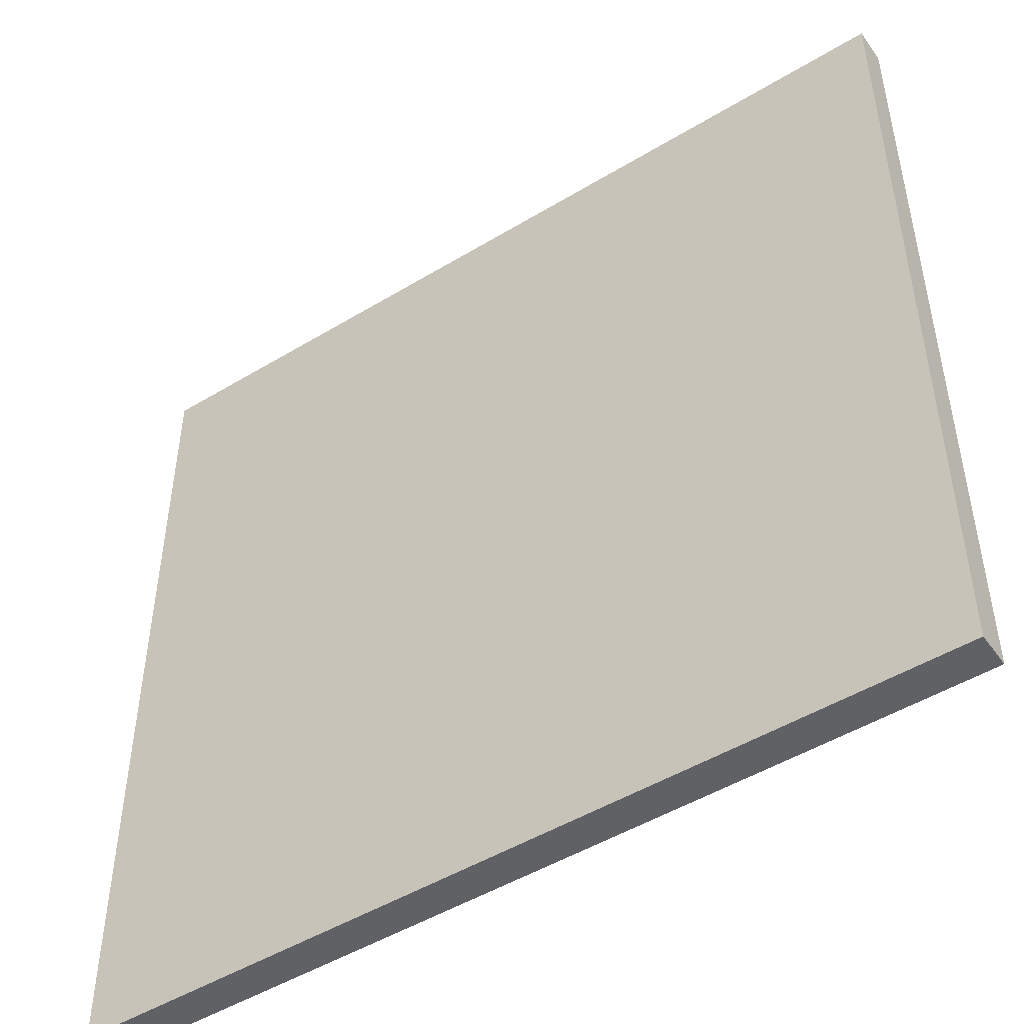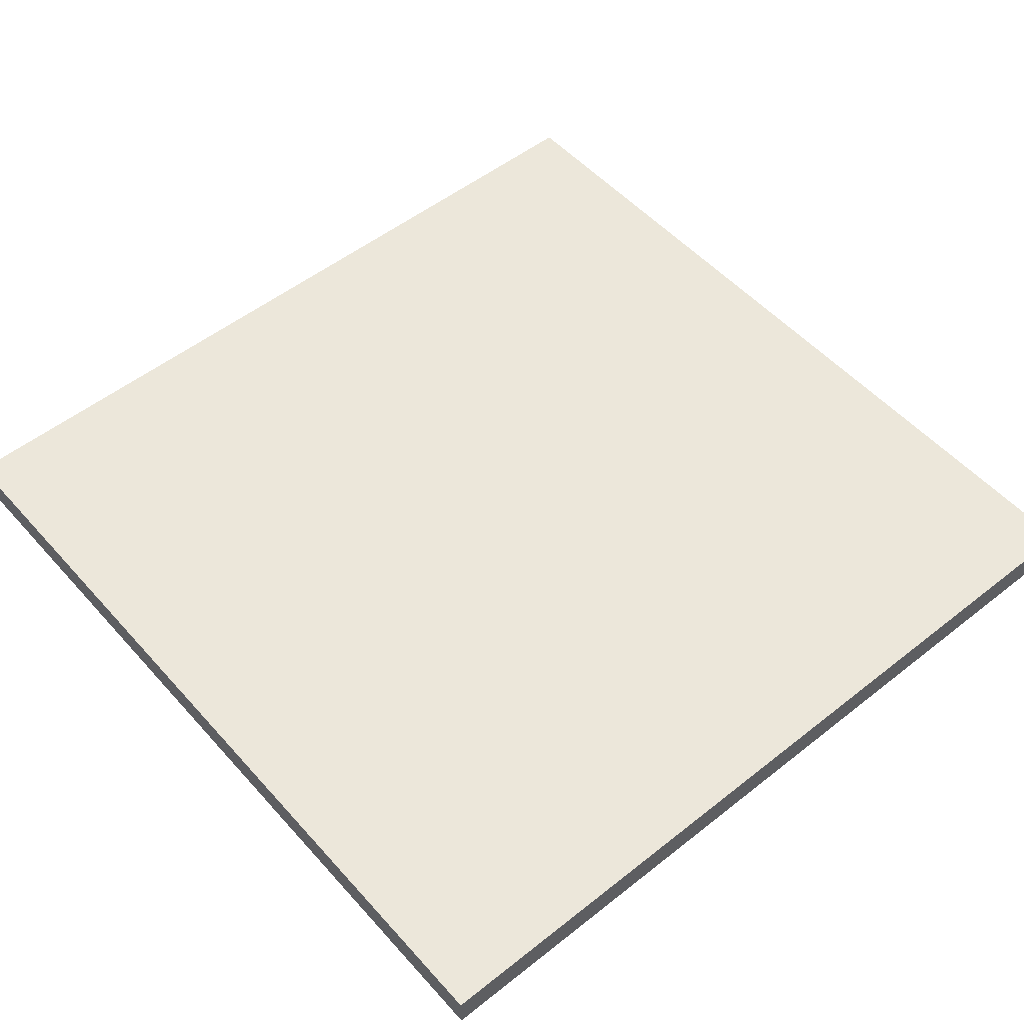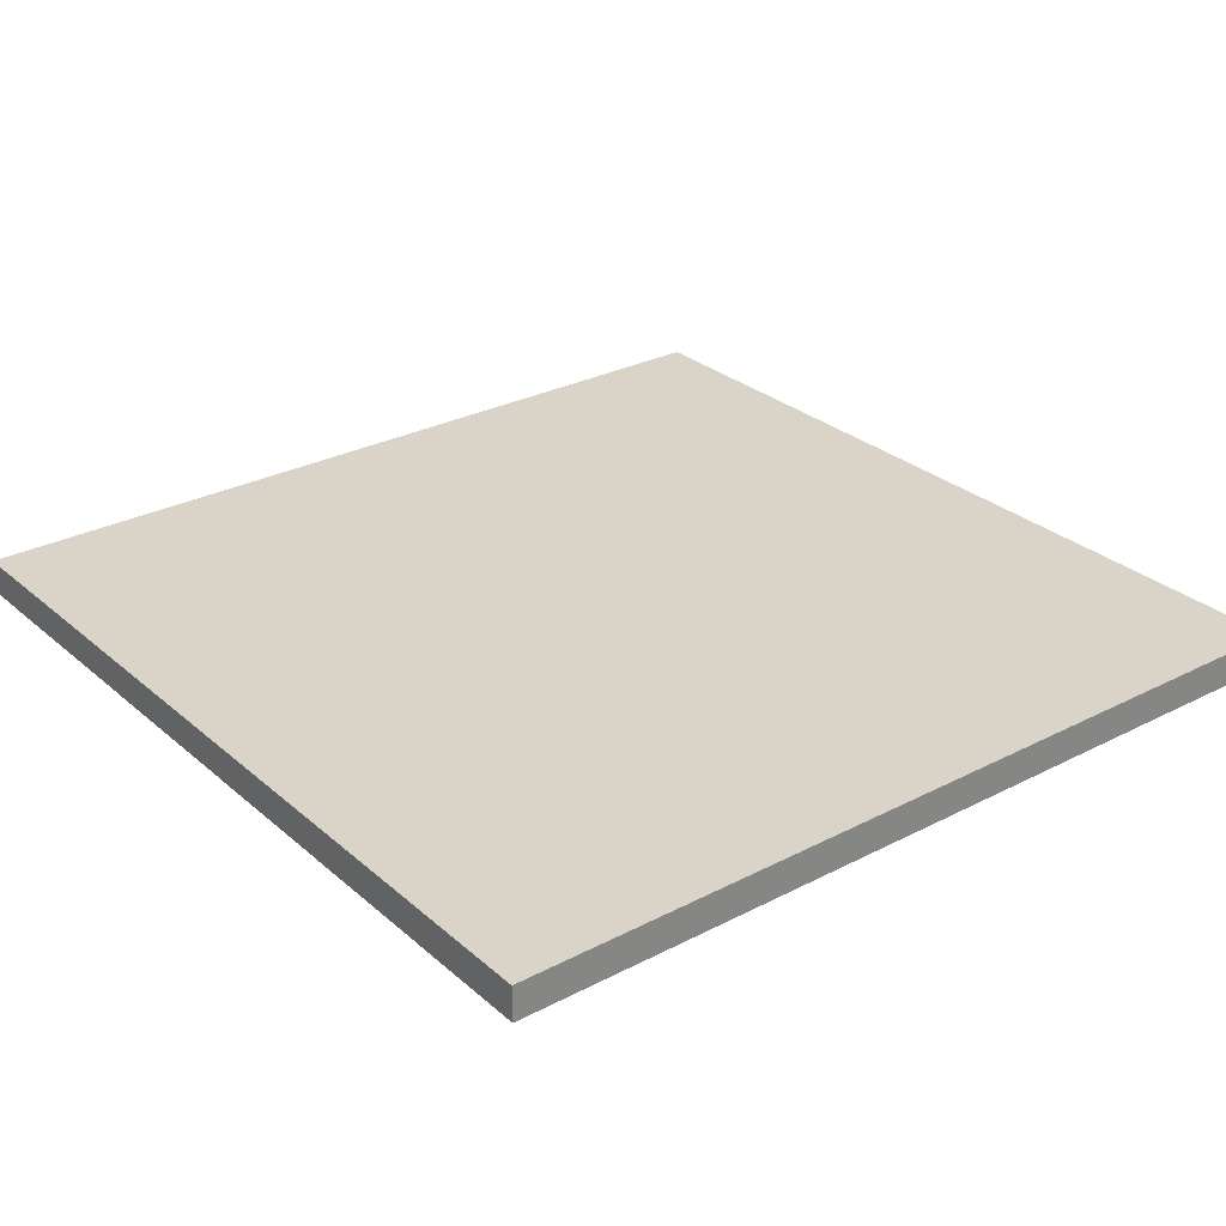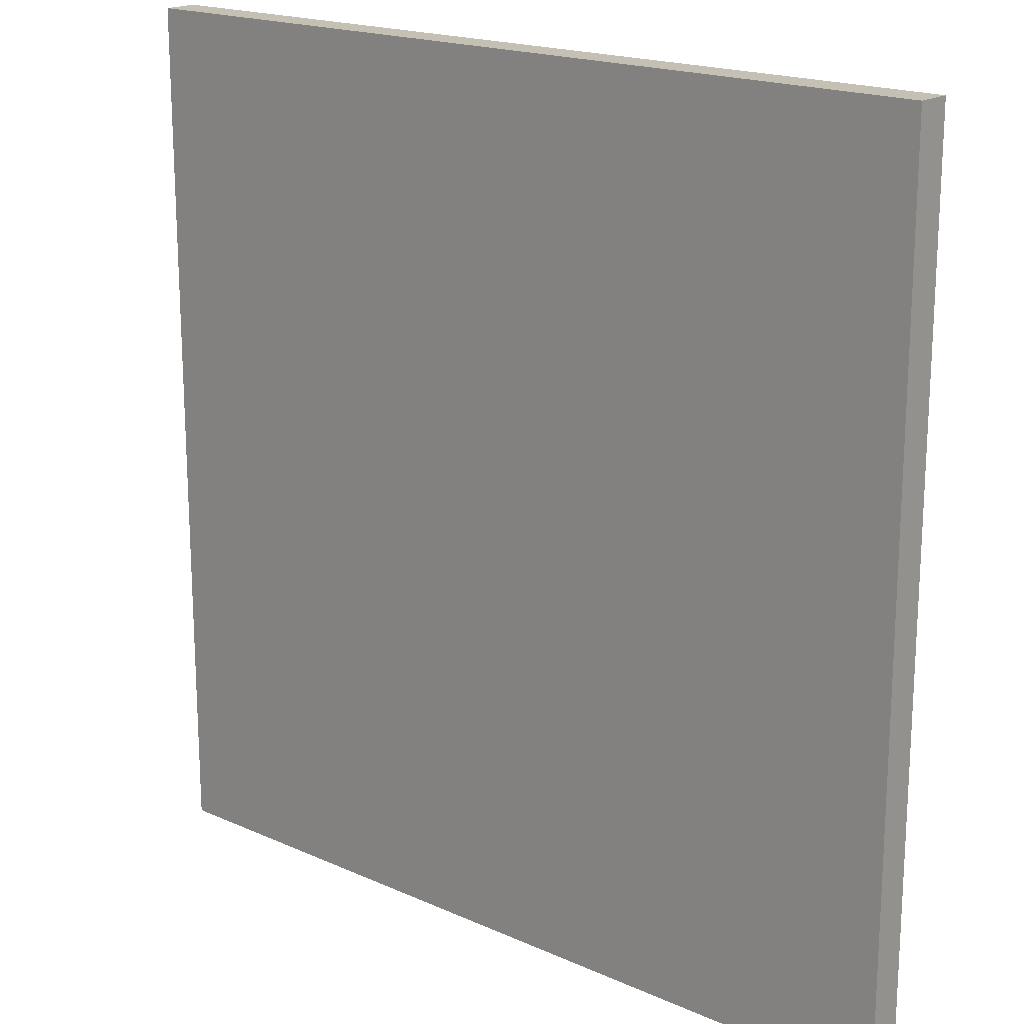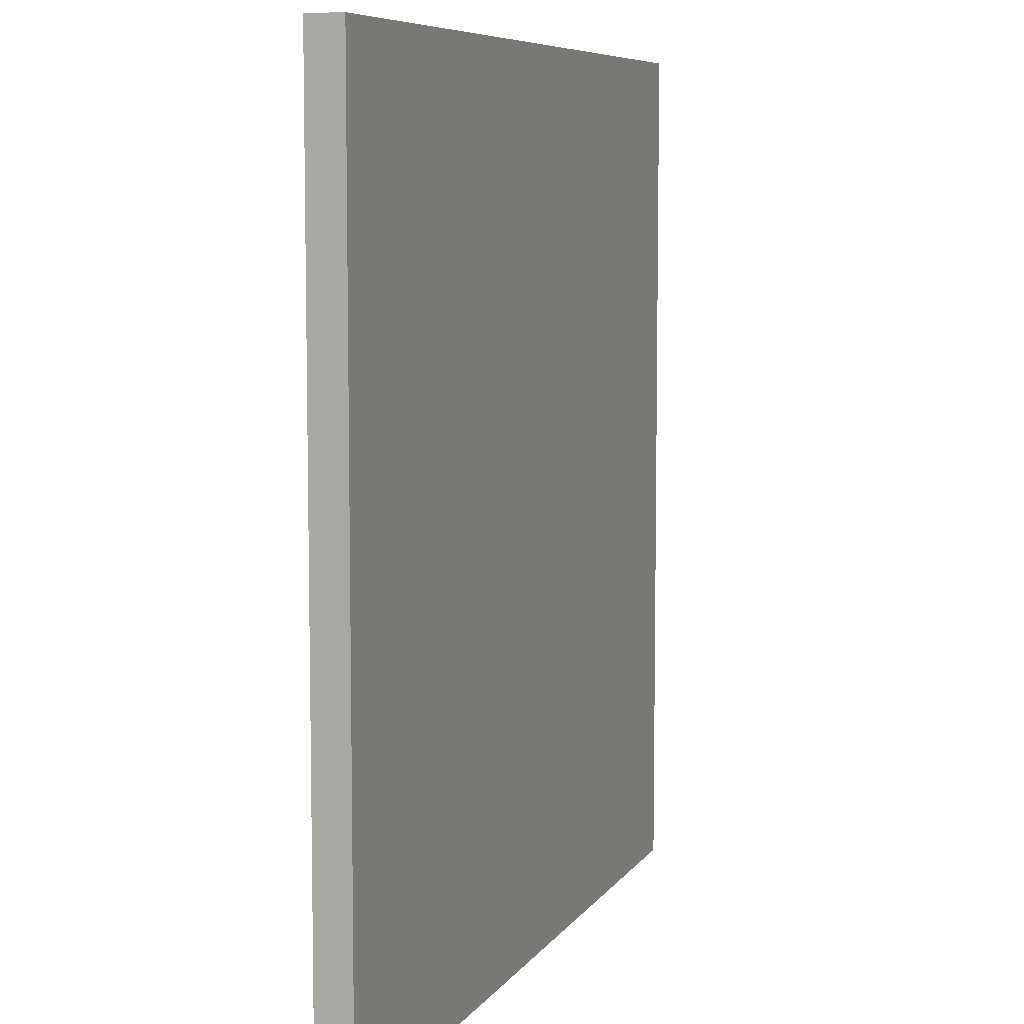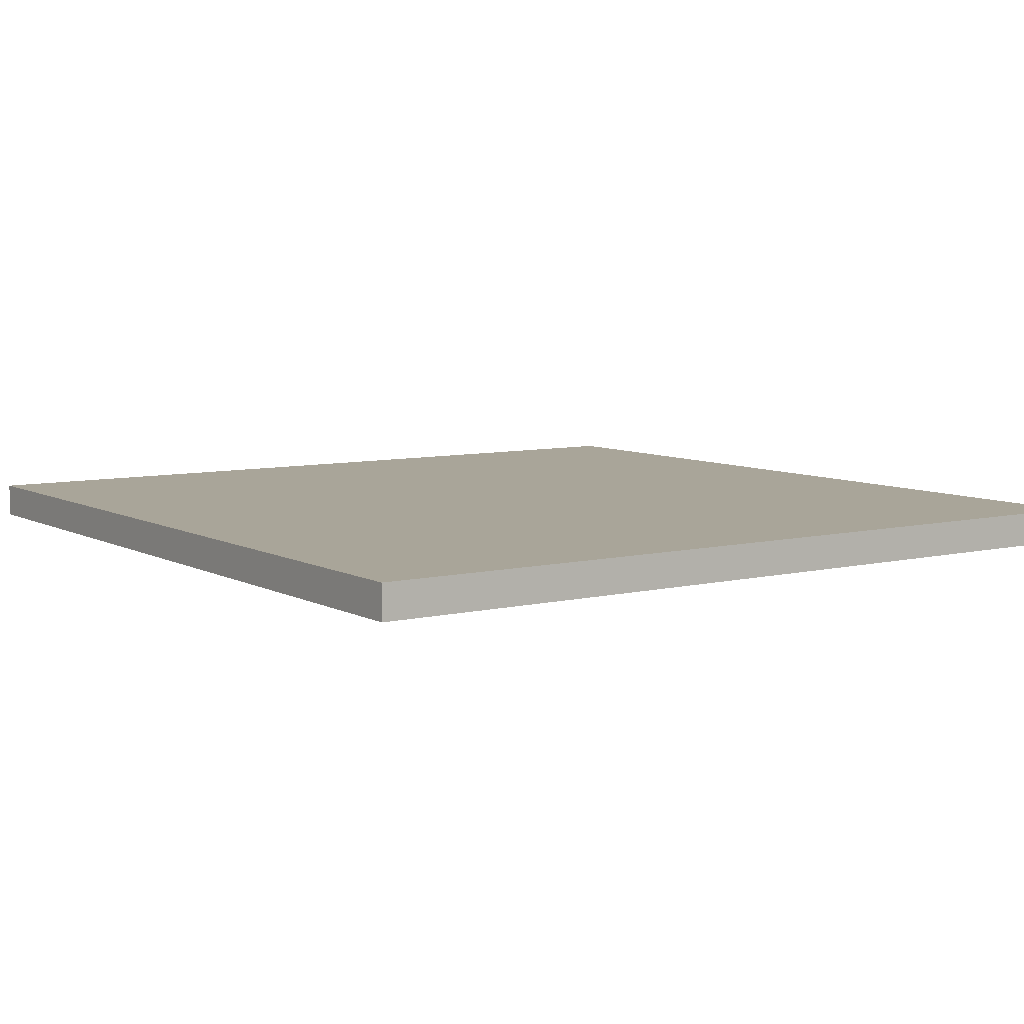
<metadata>
{"format":"obj","ext":"obj","renderer":"f3d","projection":"perspective","resolution":1024,"background":"white","views":[{"elev":-48.8,"azim":-146.0,"up":"+Y"},{"elev":52.4,"azim":49.6,"up":"+Z"},{"elev":28.5,"azim":142.0,"up":"+Z"},{"elev":18.4,"azim":-139.2,"up":"+Y"},{"elev":7.4,"azim":109.1,"up":"+Y"},{"elev":7.4,"azim":145.5,"up":"+Z"}]}
</metadata>
<code>
v 0 0 -0.01999
v 0 0 8.175e-06
v 0 0.5 -0.01999
v 0 0.5 8.175e-06
v 0 0.5 -0.01999
v 0 0.5 8.175e-06
v 0.5 0.5 -0.01999
v 0.5 0.5 8.175e-06
v 0.5 0.5 -0.01999
v 0.5 0.5 8.175e-06
v 0.5 0 -0.01999
v 0.5 0 8.175e-06
v 0.5 0 -0.01999
v 0.5 0 8.175e-06
v 0 0 -0.01999
v 0 0 8.175e-06
v 0 0 -0.01999
v 0 0.5 -0.01999
v 0.5 0 -0.01999
v 0.5 0.5 -0.01999
v 0 0 8.175e-06
v 0.5 0 8.175e-06
v 0 0.5 8.175e-06
v 0.5 0.5 8.175e-06
f 1 4 3
f 4 1 2
f 5 8 7
f 8 5 6
f 9 12 11
f 12 9 10
f 13 16 15
f 16 13 14
f 18 19 17
f 20 19 18
f 21 24 23
f 24 21 22

</code>
